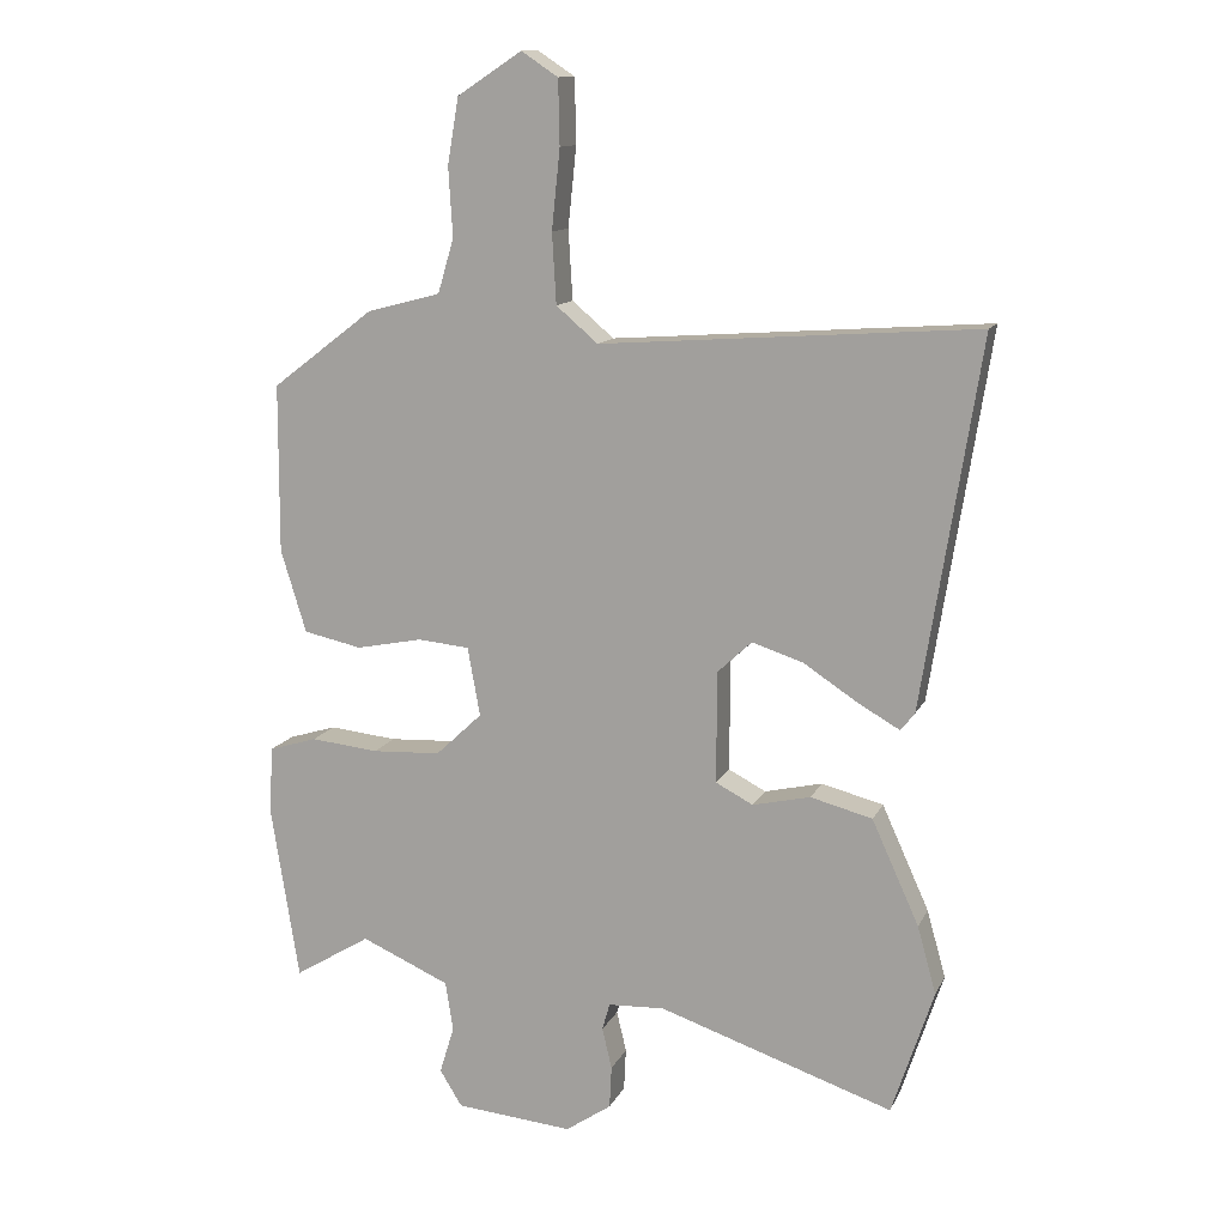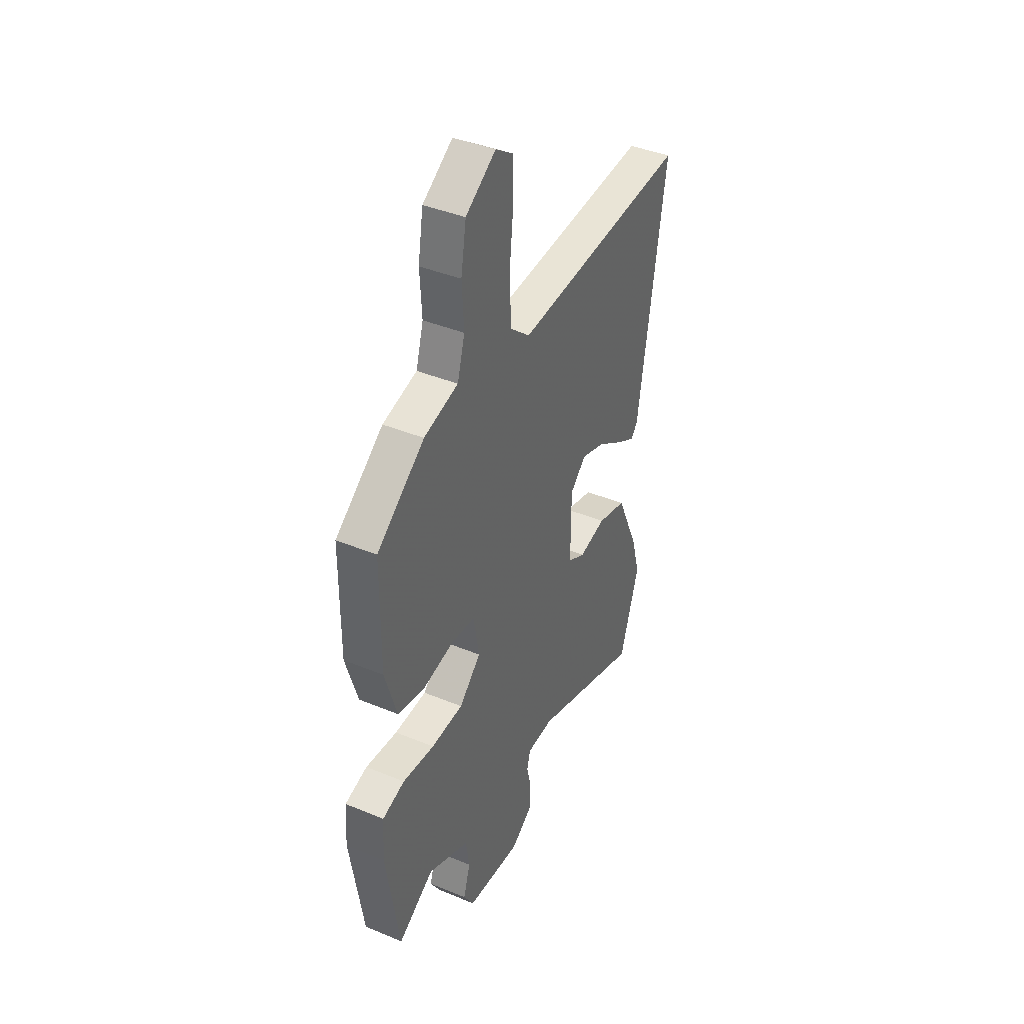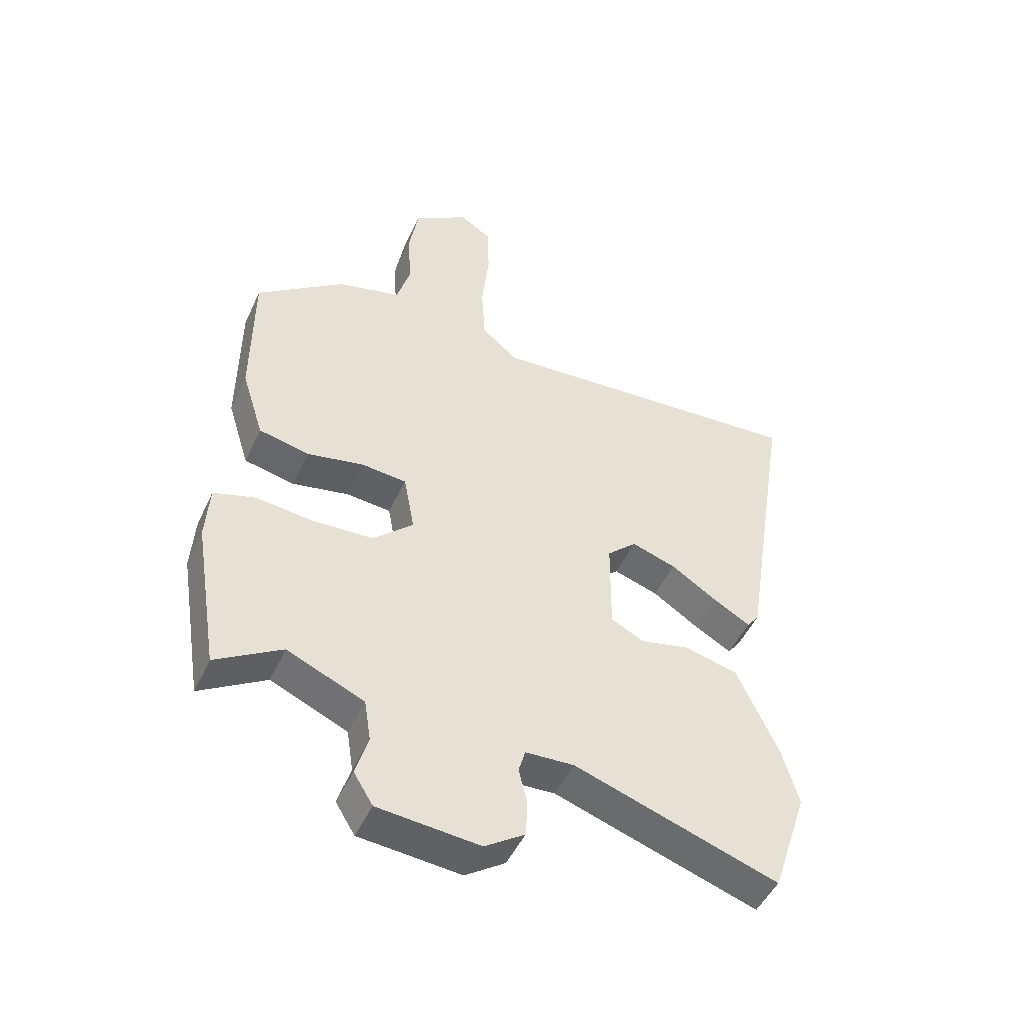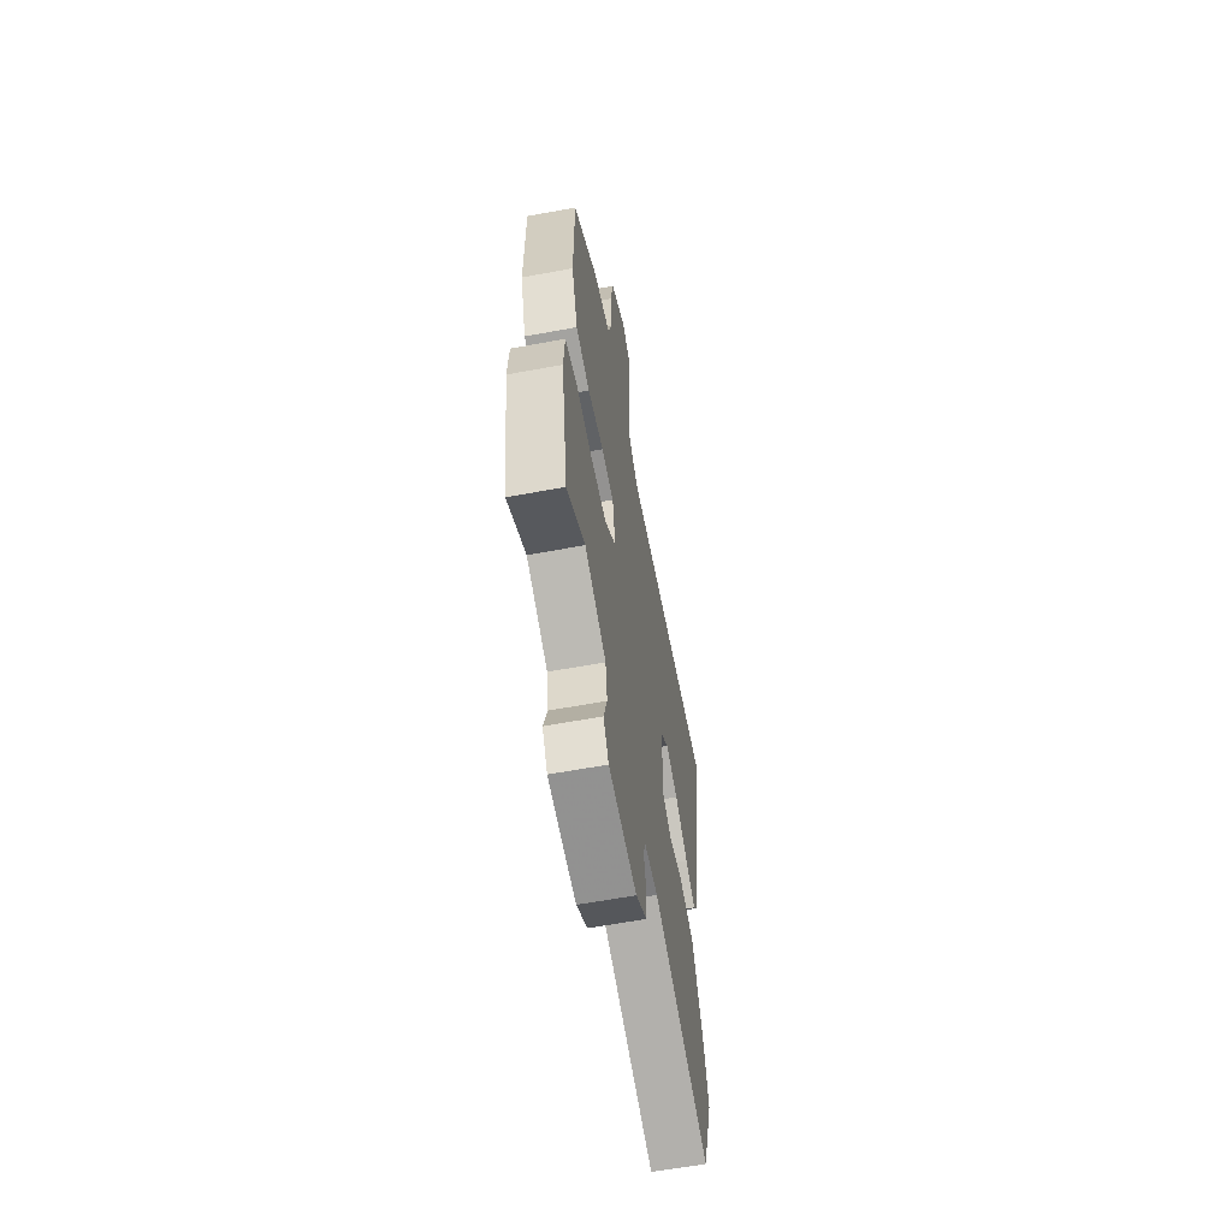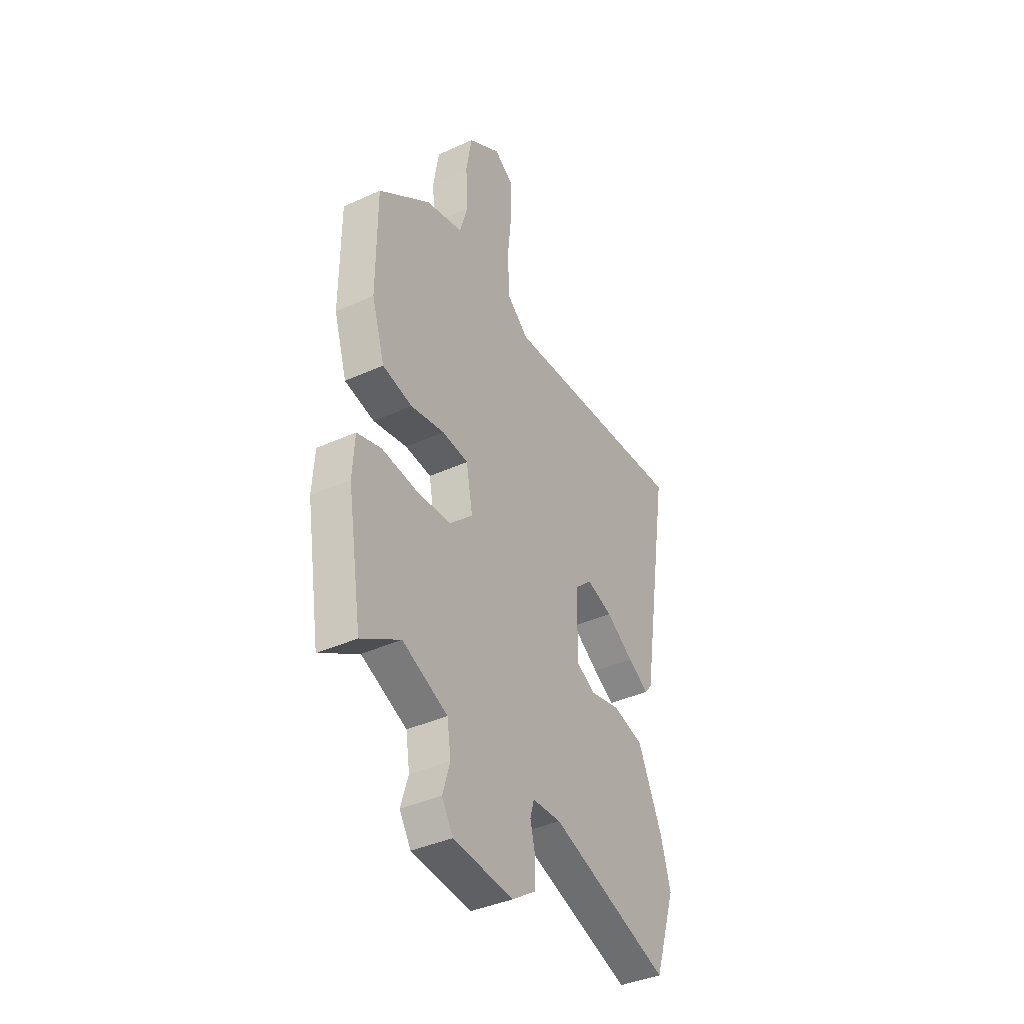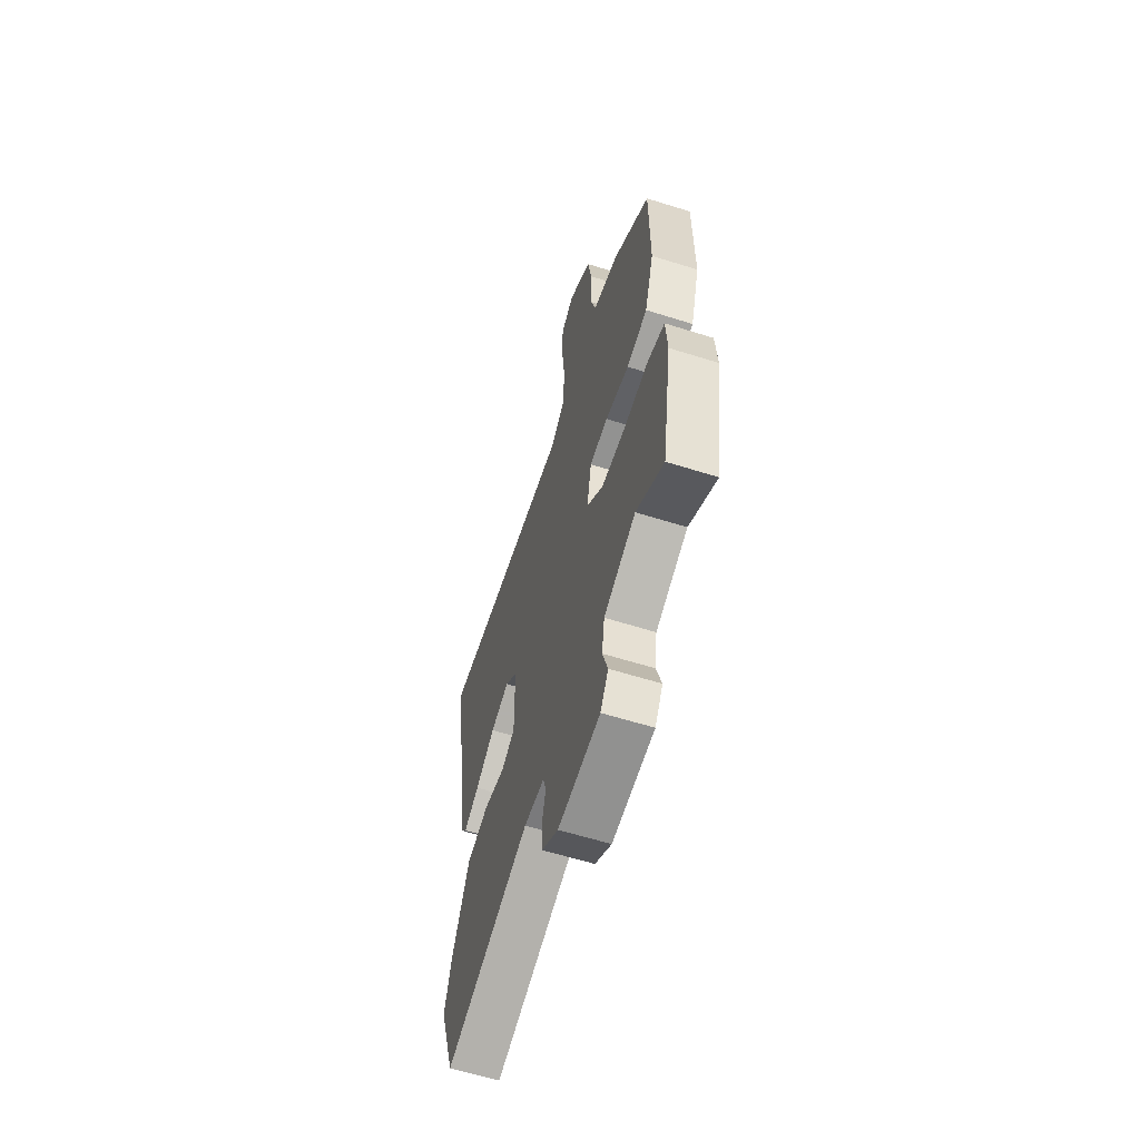
<metadata>
{"format":"obj","ext":"obj","renderer":"f3d","projection":"perspective","resolution":1024,"background":"white","views":[{"elev":12.6,"azim":17.9,"up":"+Z"},{"elev":40.3,"azim":-63.0,"up":"+Z"},{"elev":-48.8,"azim":-24.2,"up":"+Z"},{"elev":-61.3,"azim":-79.3,"up":"+Z"},{"elev":-39.3,"azim":-60.4,"up":"+Z"},{"elev":-61.0,"azim":-107.8,"up":"+Z"}]}
</metadata>
<code>
v 0.565 0.07 0.492
v 0.481 0.07 -0.037
v 0.461 0.07 -0.063
v 0.401 0.07 -0.029
v 0.323 0.07 0.022
v 0.249 0.07 0.046
v 0.2 0.07 0
v 0.199 0.07 -0.161
v 0.253 0.07 -0.189
v 0.336 0.07 -0.17
v 0.425 0.07 -0.193
v 0.493 0.07 -0.343
v 0.52 0.07 -0.44
v 0.46 0.07 -0.622
v 0.122 0.07 -0.509
v 0.041 0.07 -0.513
v 0.03 0.07 -0.552
v 0.044 0.07 -0.611
v 0.041 0.07 -0.672
v -0.025 0.07 -0.717
v -0.194 0.07 -0.702
v -0.226 0.07 -0.65
v -0.205 0.07 -0.581
v -0.216 0.07 -0.51
v -0.344 0.07 -0.454
v -0.454 0.07 -0.521
v -0.495 0.07 -0.266
v -0.489 0.07 -0.171
v -0.42 0.07 -0.15
v -0.322 0.07 -0.16
v -0.223 0.07 -0.155
v -0.156 0.07 -0.092
v -0.174 0.07 0.007
v -0.248 0.07 0.014
v -0.344 0.07 -0.005
v -0.428 0.07 0.013
v -0.465 0.07 0.132
v -0.464 0.07 0.375
v -0.317 0.07 0.487
v -0.211 0.07 0.515
v -0.188 0.07 0.593
v -0.194 0.07 0.692
v -0.178 0.07 0.787
v -0.085 0.07 0.848
v -0.032 0.07 0.813
v -0.03 0.07 0.72
v -0.042 0.07 0.605
v -0.036 0.07 0.504
v 0.024 0.07 0.453
v 0.565 0 0.492
v 0.481 0 -0.037
v 0.461 0 -0.063
v 0.401 0 -0.029
v 0.323 0 0.022
v 0.249 0 0.046
v 0.2 0 0
v 0.199 0 -0.161
v 0.253 0 -0.189
v 0.336 0 -0.17
v 0.425 0 -0.193
v 0.493 0 -0.343
v 0.52 0 -0.44
v 0.46 0 -0.622
v 0.122 0 -0.509
v 0.041 0 -0.513
v 0.03 0 -0.552
v 0.044 0 -0.611
v 0.041 0 -0.672
v -0.025 0 -0.717
v -0.194 0 -0.702
v -0.226 0 -0.65
v -0.205 0 -0.581
v -0.216 0 -0.51
v -0.344 0 -0.454
v -0.454 0 -0.521
v -0.495 0 -0.266
v -0.489 0 -0.171
v -0.42 0 -0.15
v -0.322 0 -0.16
v -0.223 0 -0.155
v -0.156 0 -0.092
v -0.174 0 0.007
v -0.248 0 0.014
v -0.344 0 -0.005
v -0.428 0 0.013
v -0.465 0 0.132
v -0.464 0 0.375
v -0.317 0 0.487
v -0.211 0 0.515
v -0.188 0 0.593
v -0.194 0 0.692
v -0.178 0 0.787
v -0.085 0 0.848
v -0.032 0 0.813
v -0.03 0 0.72
v -0.042 0 0.605
v -0.036 0 0.504
v 0.024 0 0.453
f 44 45 46 47
f 44 47 48
f 41 42 43 44
f 40 41 44 48
f 39 40 48 49
f 37 38 39 49
f 34 35 36 37
f 33 34 37 49
f 27 28 29 30
f 25 26 27 30
f 24 25 30 31
f 23 24 31 32
f 21 22 23
f 20 21 23 32
f 17 18 19 20
f 16 17 20 32
f 12 13 14 15
f 9 10 11 12
f 8 9 12 15
f 7 8 15 16
f 2 3 4 5
f 49 1 2 5
f 49 5 6
f 33 49 6 7
f 7 16 32 33
f 96 95 94 93
f 97 96 93
f 93 92 91 90
f 97 93 90 89
f 98 97 89 88
f 98 88 87 86
f 86 85 84 83
f 98 86 83 82
f 79 78 77 76
f 79 76 75 74
f 80 79 74 73
f 81 80 73 72
f 72 71 70
f 81 72 70 69
f 69 68 67 66
f 81 69 66 65
f 64 63 62 61
f 61 60 59 58
f 64 61 58 57
f 65 64 57 56
f 54 53 52 51
f 54 51 50 98
f 55 54 98
f 56 55 98 82
f 82 81 65 56
f 1 50 51 2
f 2 51 52 3
f 3 52 53 4
f 4 53 54 5
f 5 54 55 6
f 6 55 56 7
f 7 56 57 8
f 8 57 58 9
f 9 58 59 10
f 10 59 60 11
f 11 60 61 12
f 12 61 62 13
f 13 62 63 14
f 14 63 64 15
f 15 64 65 16
f 16 65 66 17
f 17 66 67 18
f 18 67 68 19
f 19 68 69 20
f 20 69 70 21
f 21 70 71 22
f 22 71 72 23
f 23 72 73 24
f 24 73 74 25
f 25 74 75 26
f 26 75 76 27
f 27 76 77 28
f 28 77 78 29
f 29 78 79 30
f 30 79 80 31
f 31 80 81 32
f 32 81 82 33
f 33 82 83 34
f 34 83 84 35
f 35 84 85 36
f 36 85 86 37
f 37 86 87 38
f 38 87 88 39
f 39 88 89 40
f 40 89 90 41
f 41 90 91 42
f 42 91 92 43
f 43 92 93 44
f 44 93 94 45
f 45 94 95 46
f 46 95 96 47
f 47 96 97 48
f 48 97 98 49
f 49 98 50 1

</code>
